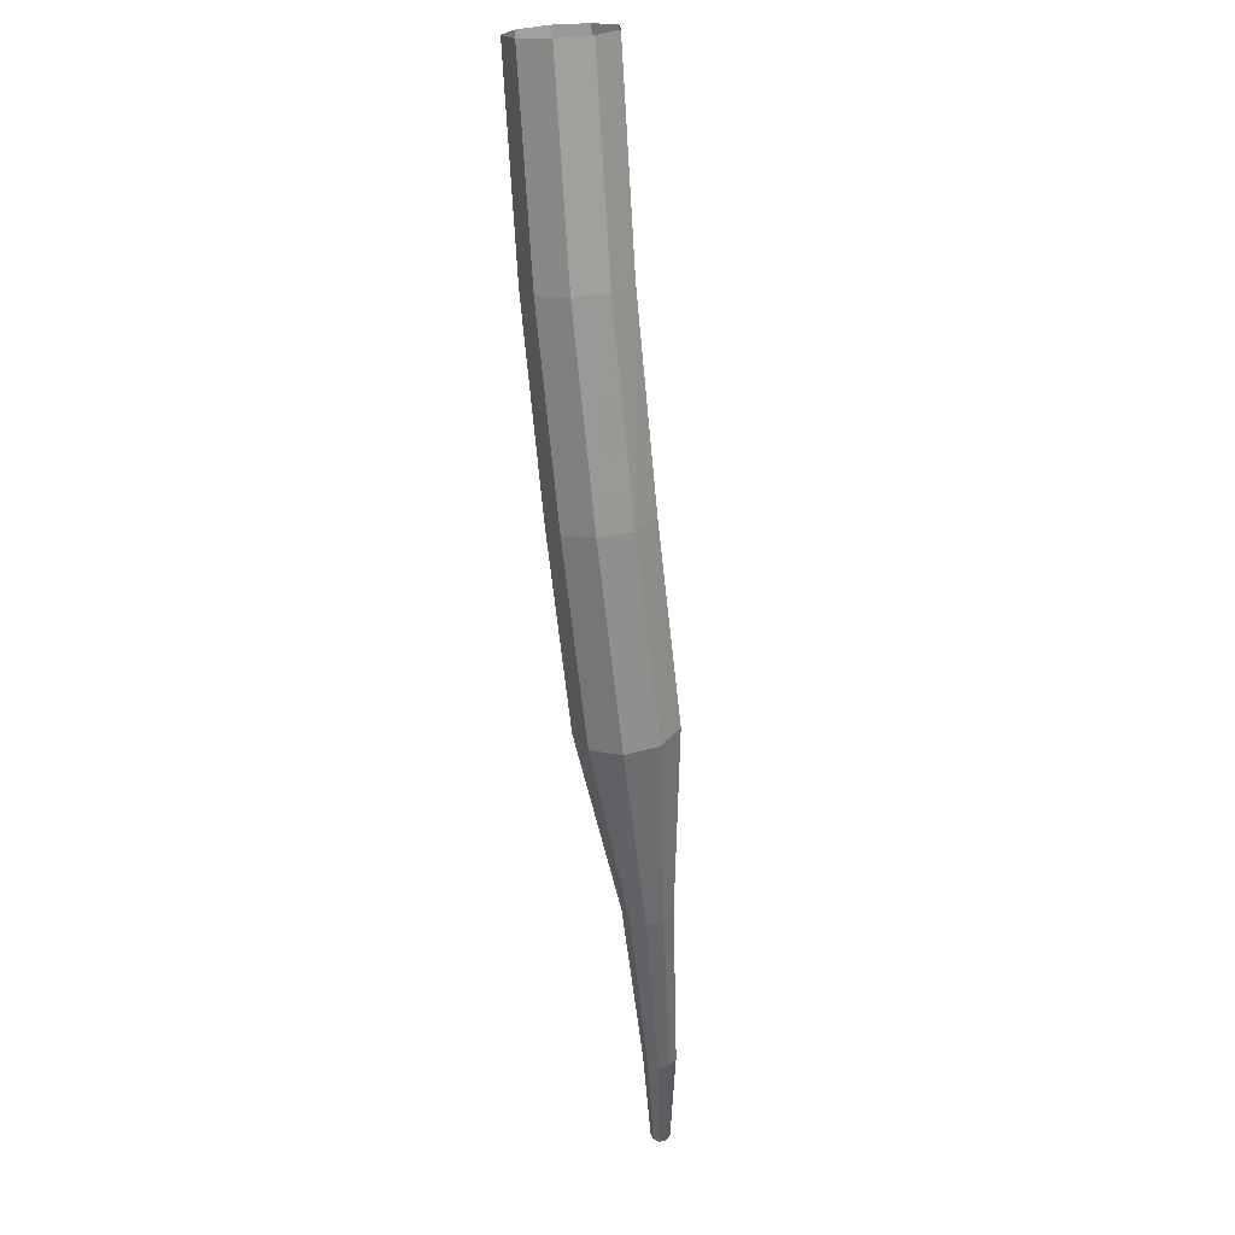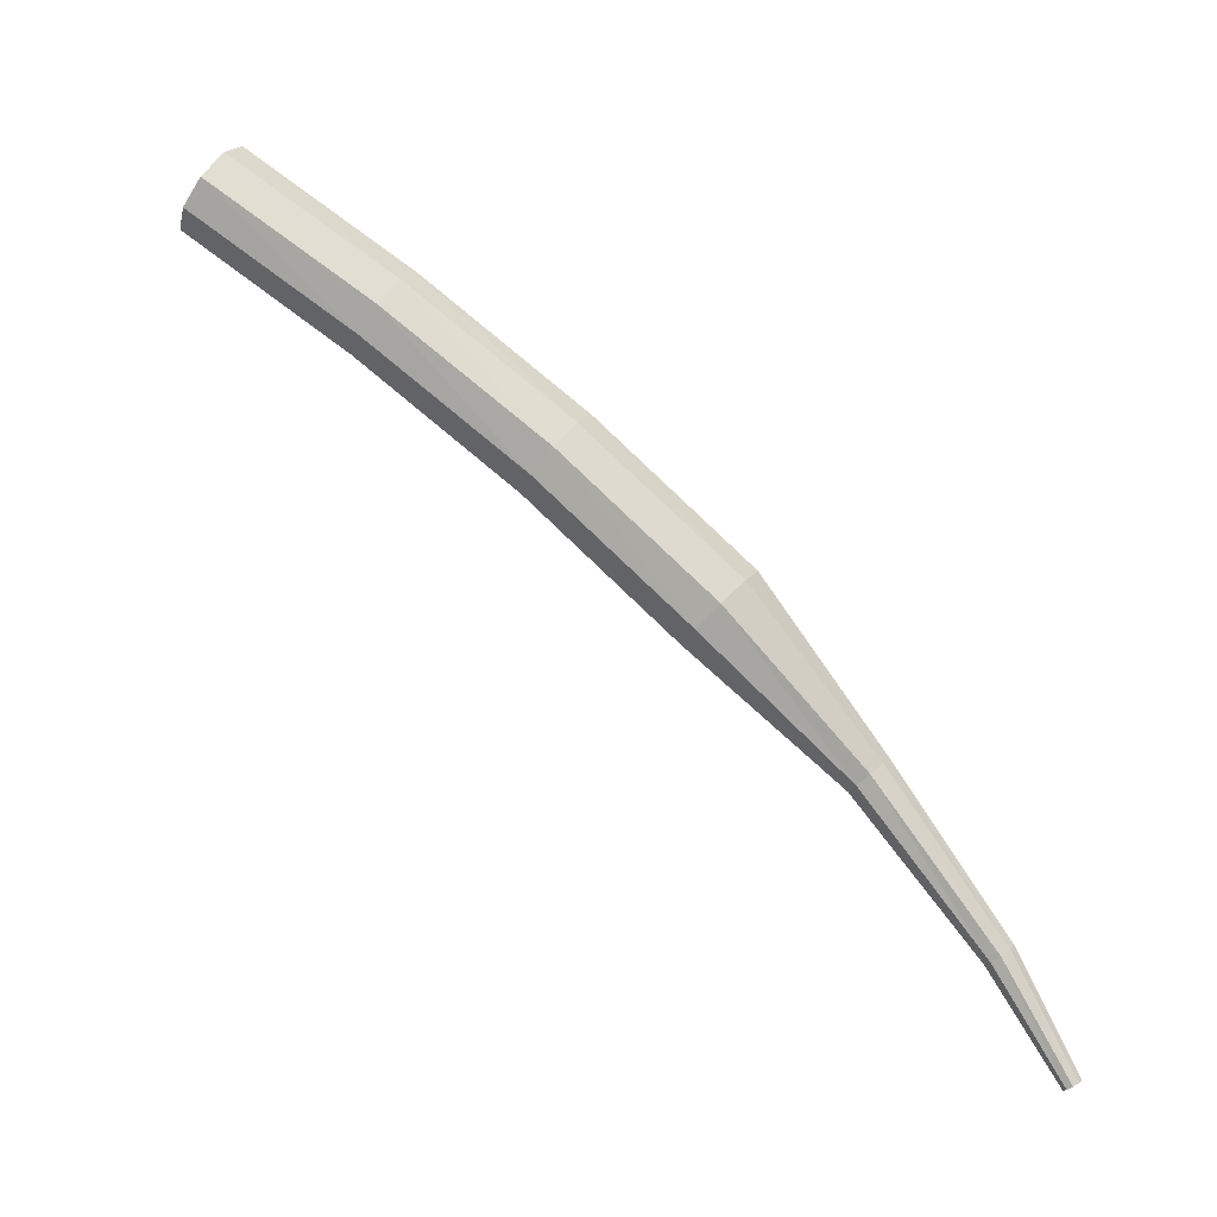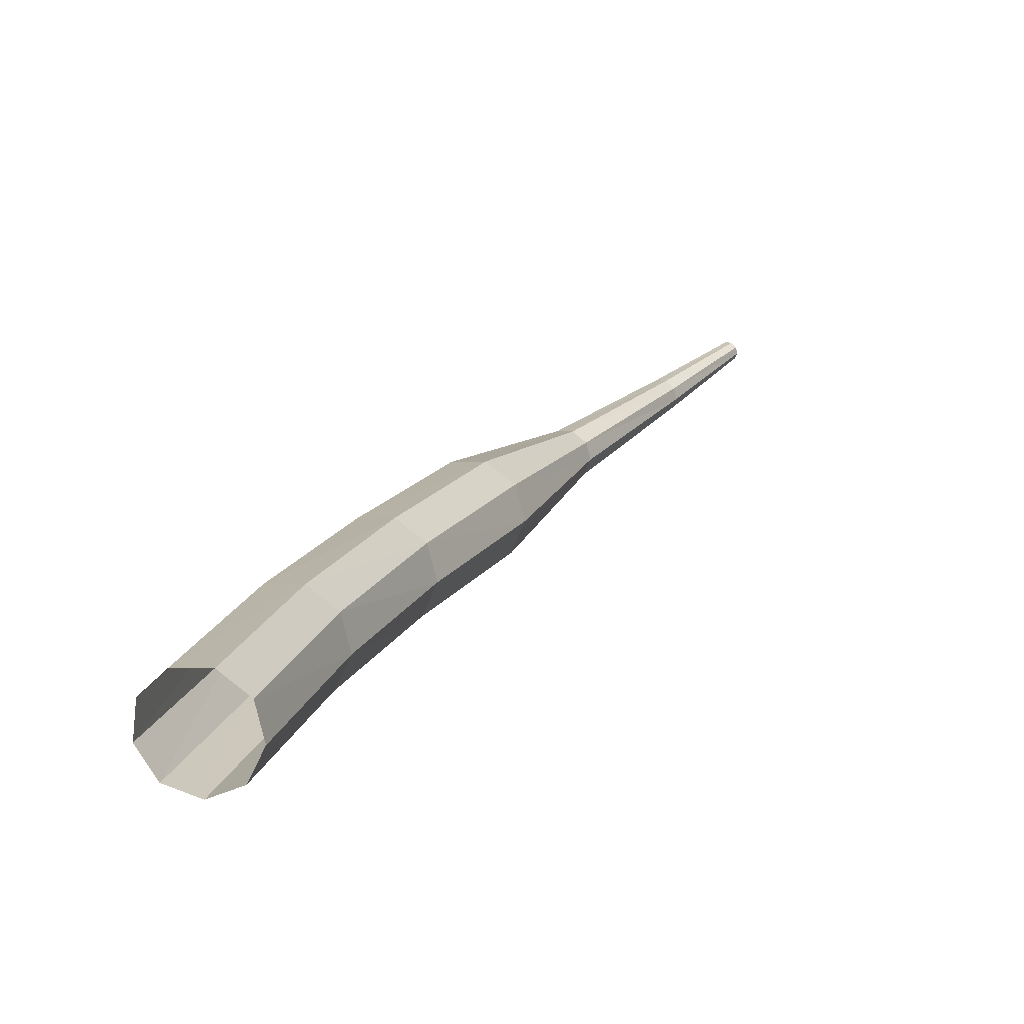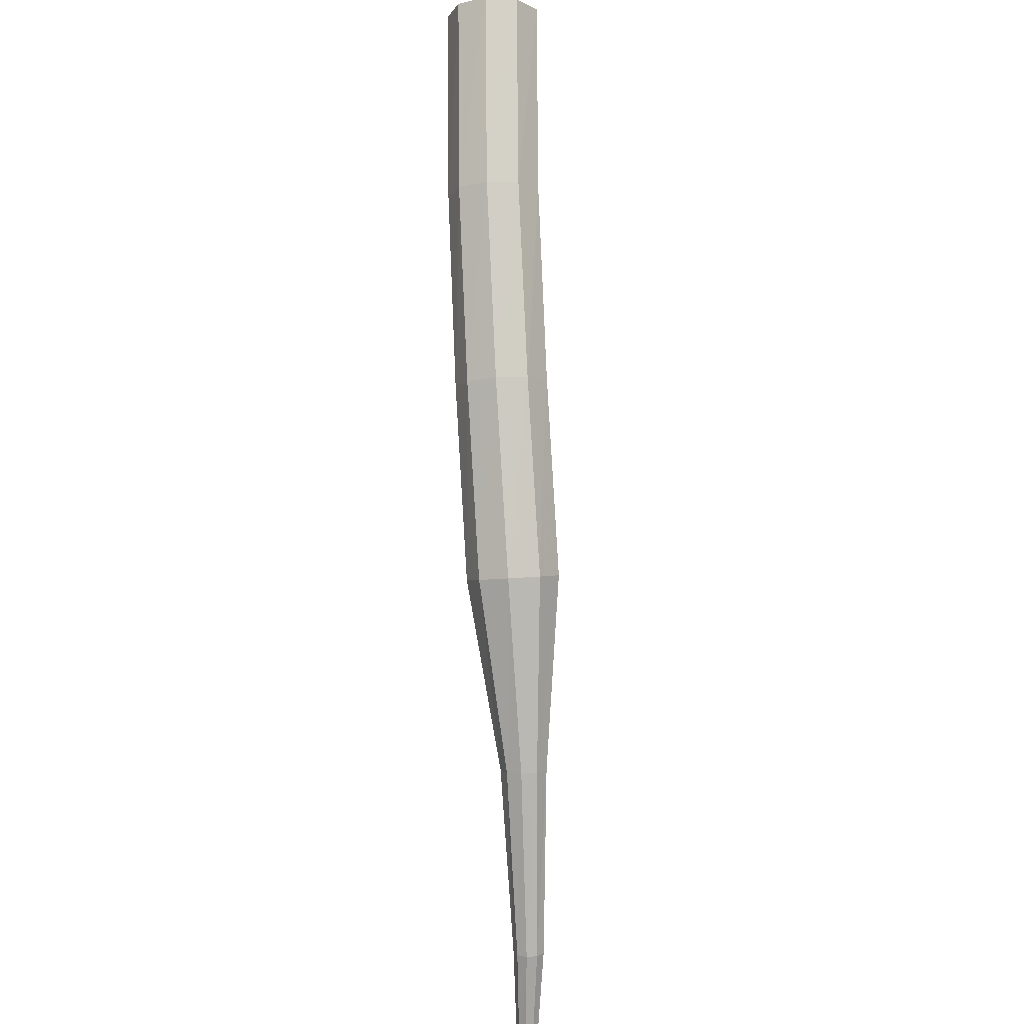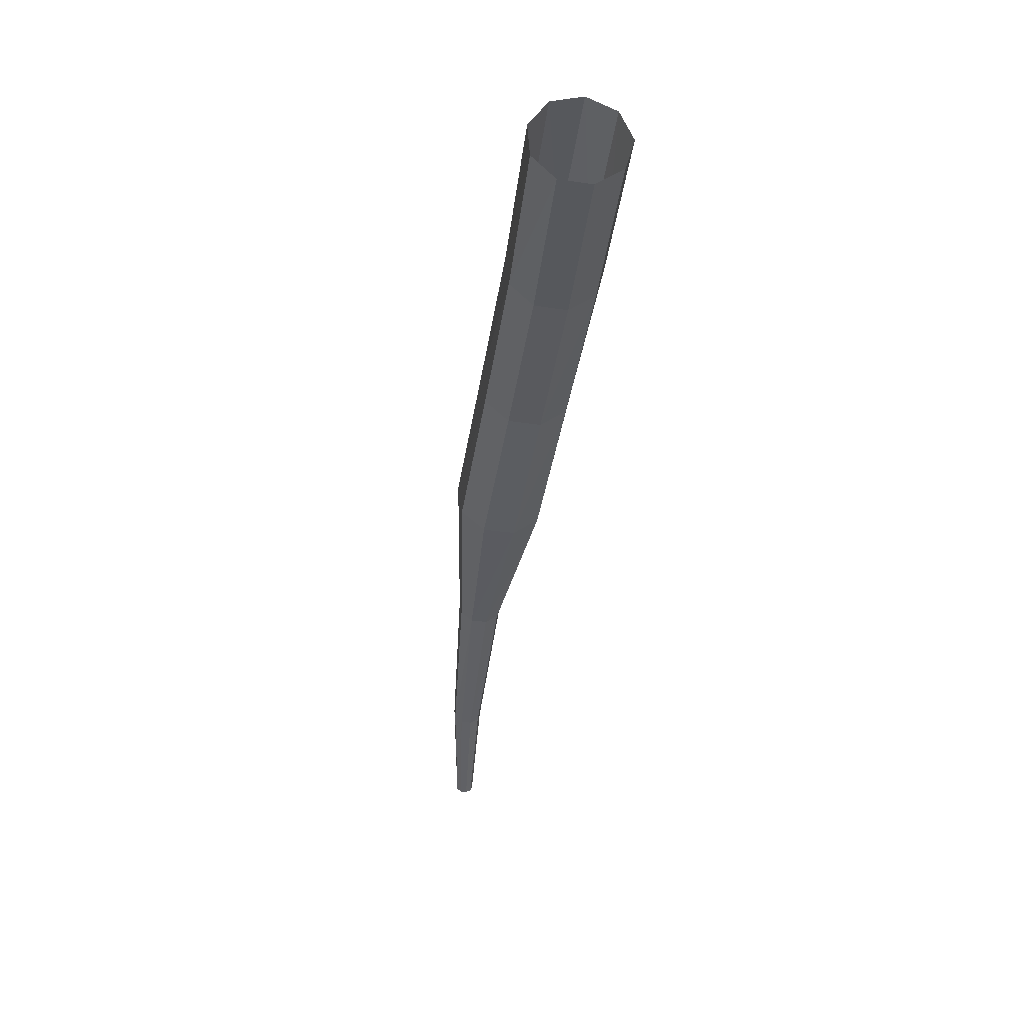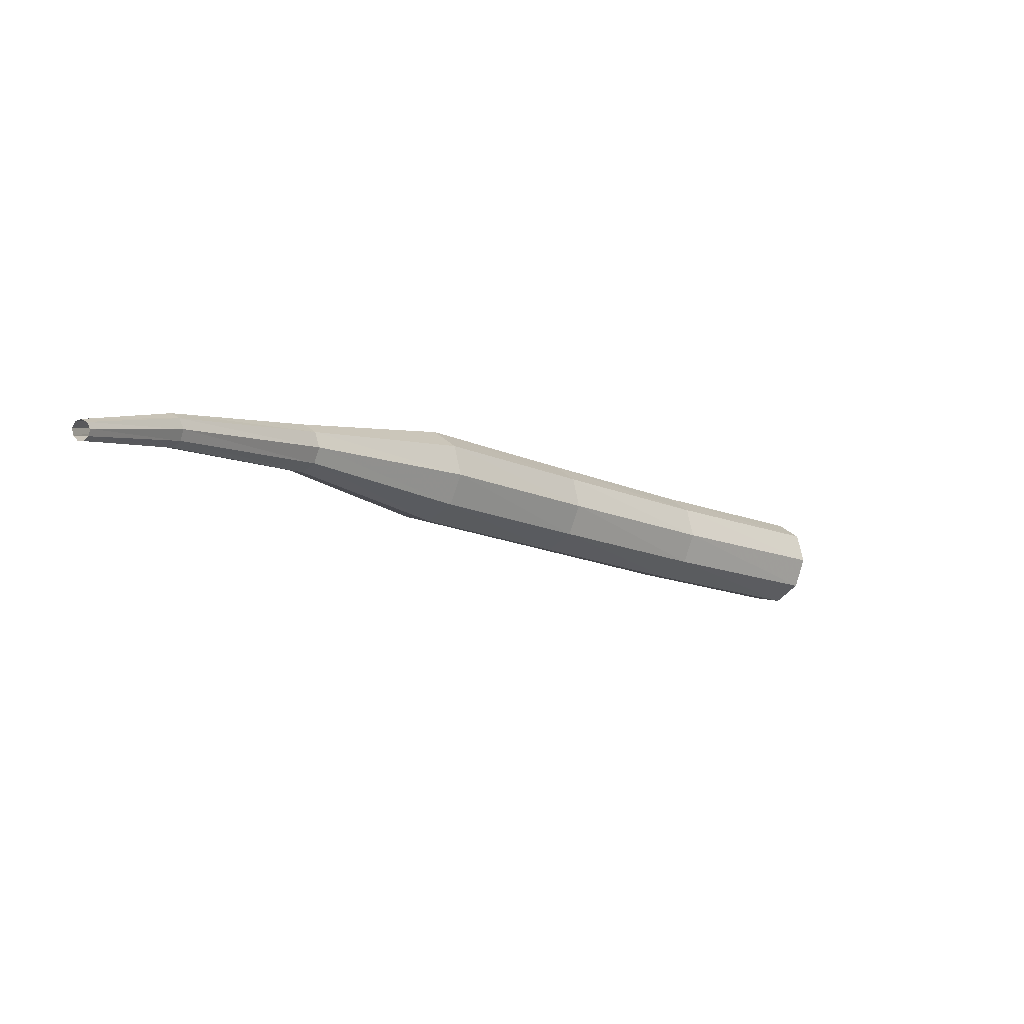
<metadata>
{"format":"obj","ext":"obj","renderer":"f3d","projection":"perspective","resolution":1024,"background":"white","views":[{"elev":72.4,"azim":-45.6,"up":"+Z"},{"elev":-5.4,"azim":-126.3,"up":"+Z"},{"elev":53.4,"azim":58.6,"up":"+Y"},{"elev":42.7,"azim":-41.8,"up":"+Z"},{"elev":9.1,"azim":131.8,"up":"+Z"},{"elev":-77.5,"azim":26.4,"up":"+Z"}]}
</metadata>
<code>
g tube1
v 120 122.2 165.2
v 120.6 122.3 164.6
v 121.3 122 164.2
v 121.9 121.4 164.4
v 122 120.8 164.9
v 121.7 120.4 165.6
v 121 120.4 166.1
v 120.3 120.9 166.2
v 119.9 121.6 165.9
v 120 122.2 165.2
v 117.3 119 162.1
v 117.8 119.2 161.5
v 118.5 118.9 161.2
v 119.1 118.3 161.3
v 119.3 117.7 161.8
v 118.9 117.3 162.5
v 118.3 117.3 163
v 117.6 117.8 163.1
v 117.2 118.5 162.8
v 117.3 119 162.1
v 114.7 115.9 158.8
v 115.3 116.1 158.2
v 116 115.9 157.9
v 116.6 115.3 158
v 116.8 114.6 158.5
v 116.5 114.2 159.1
v 115.8 114.2 159.6
v 115 114.6 159.7
v 114.6 115.3 159.4
v 114.7 115.9 158.8
v 112.4 112.9 155.2
v 113 113.1 154.7
v 113.8 112.9 154.4
v 114.4 112.3 154.5
v 114.6 111.6 154.9
v 114.2 111.1 155.5
v 113.5 111.1 156
v 112.7 111.5 156.1
v 112.3 112.2 155.8
v 112.4 112.9 155.2
v 110.9 109.8 151.4
v 111.2 109.9 151.1
v 111.6 109.8 151
v 111.9 109.5 151.1
v 112 109.2 151.3
v 111.7 108.9 151.5
v 111.4 108.9 151.7
v 111 109.1 151.8
v 110.8 109.4 151.6
v 110.9 109.8 151.4
v 109.2 107.4 147.3
v 109.4 107.5 147.2
v 109.7 107.4 147.1
v 109.9 107.2 147.1
v 109.9 107 147.2
v 109.8 106.8 147.4
v 109.5 106.8 147.5
v 109.3 106.9 147.5
v 109.2 107.2 147.4
v 109.2 107.4 147.3
v 108.3 106.1 144.4
v 108.4 106.2 144.3
v 108.6 106.2 144.3
v 108.7 106 144.3
v 108.7 105.9 144.4
v 108.6 105.8 144.4
v 108.4 105.7 144.5
v 108.3 105.8 144.5
v 108.2 106 144.5
v 108.3 106.1 144.4
f 1 2 12
f 12 11 1
f 2 3 13
f 13 12 2
f 3 4 14
f 14 13 3
f 4 5 15
f 15 14 4
f 5 6 16
f 16 15 5
f 6 7 17
f 17 16 6
f 7 8 18
f 18 17 7
f 8 9 19
f 19 18 8
f 9 10 20
f 20 19 9
f 11 12 22
f 22 21 11
f 12 13 23
f 23 22 12
f 13 14 24
f 24 23 13
f 14 15 25
f 25 24 14
f 15 16 26
f 26 25 15
f 16 17 27
f 27 26 16
f 17 18 28
f 28 27 17
f 18 19 29
f 29 28 18
f 19 20 30
f 30 29 19
f 21 22 32
f 32 31 21
f 22 23 33
f 33 32 22
f 23 24 34
f 34 33 23
f 24 25 35
f 35 34 24
f 25 26 36
f 36 35 25
f 26 27 37
f 37 36 26
f 27 28 38
f 38 37 27
f 28 29 39
f 39 38 28
f 29 30 40
f 40 39 29
f 31 32 42
f 42 41 31
f 32 33 43
f 43 42 32
f 33 34 44
f 44 43 33
f 34 35 45
f 45 44 34
f 35 36 46
f 46 45 35
f 36 37 47
f 47 46 36
f 37 38 48
f 48 47 37
f 38 39 49
f 49 48 38
f 39 40 50
f 50 49 39
f 41 42 52
f 52 51 41
f 42 43 53
f 53 52 42
f 43 44 54
f 54 53 43
f 44 45 55
f 55 54 44
f 45 46 56
f 56 55 45
f 46 47 57
f 57 56 46
f 47 48 58
f 58 57 47
f 48 49 59
f 59 58 48
f 49 50 60
f 60 59 49
f 51 52 62
f 62 61 51
f 52 53 63
f 63 62 52
f 53 54 64
f 64 63 53
f 54 55 65
f 65 64 54
f 55 56 66
f 66 65 55
f 56 57 67
f 67 66 56
f 57 58 68
f 68 67 57
f 58 59 69
f 69 68 58
f 59 60 70
f 70 69 59

</code>
